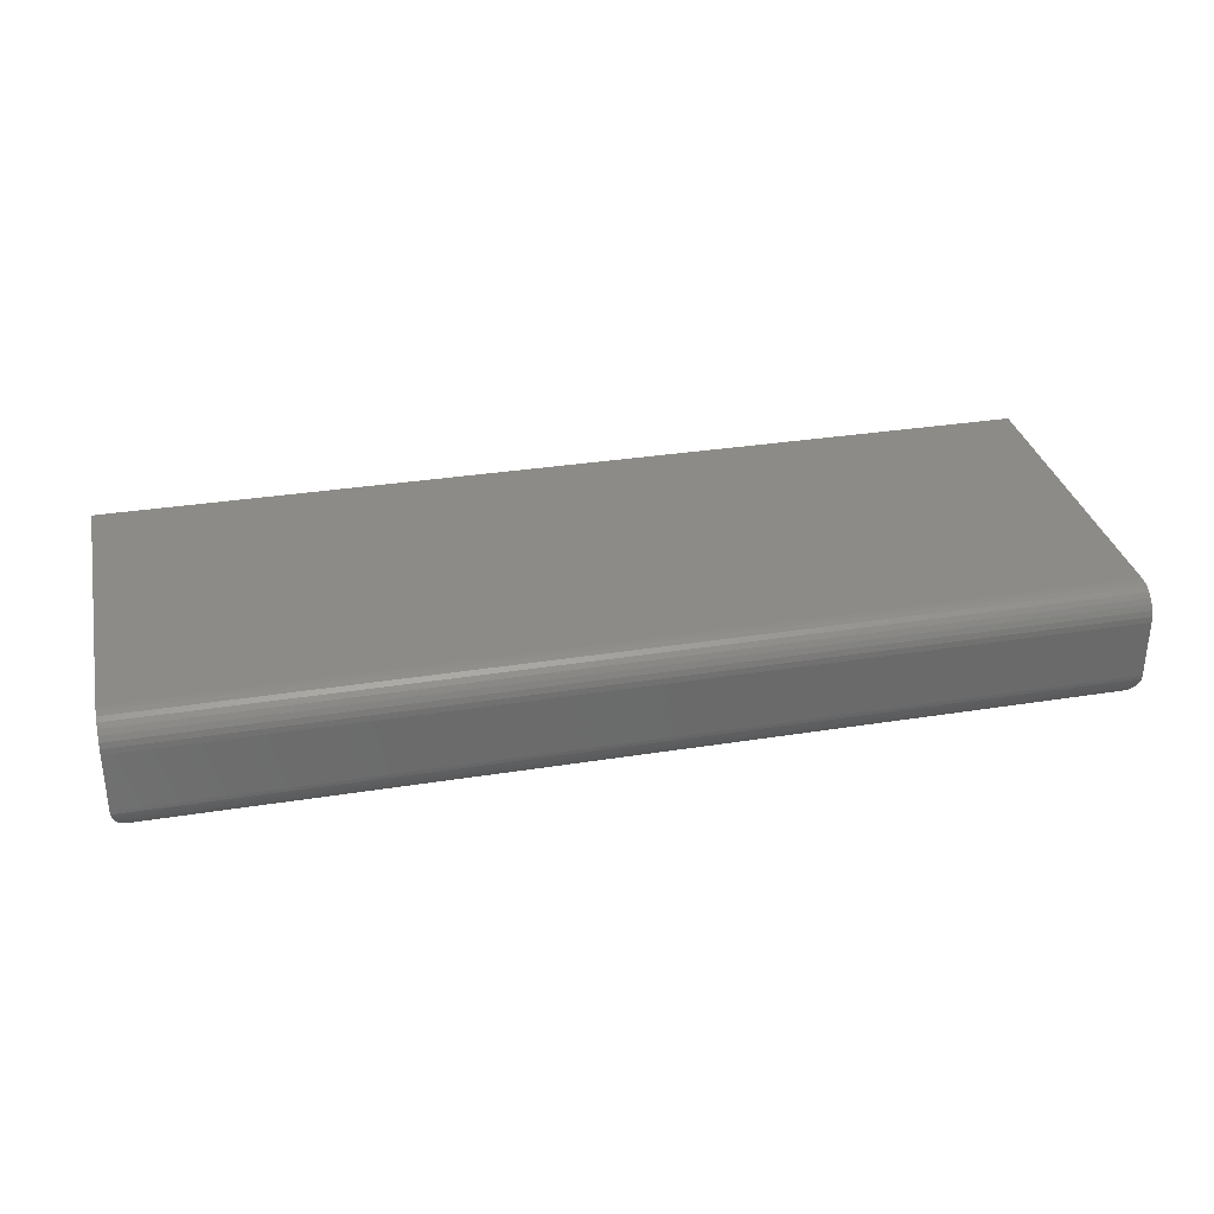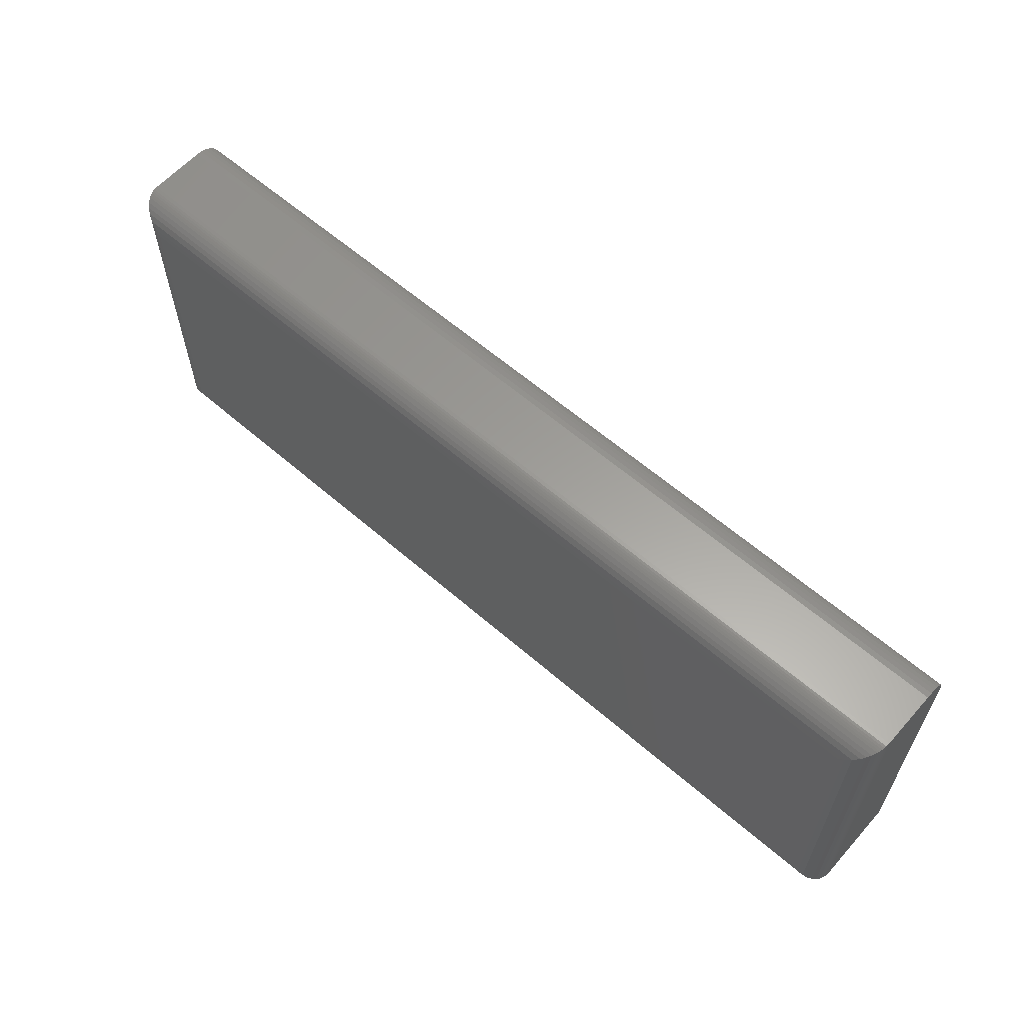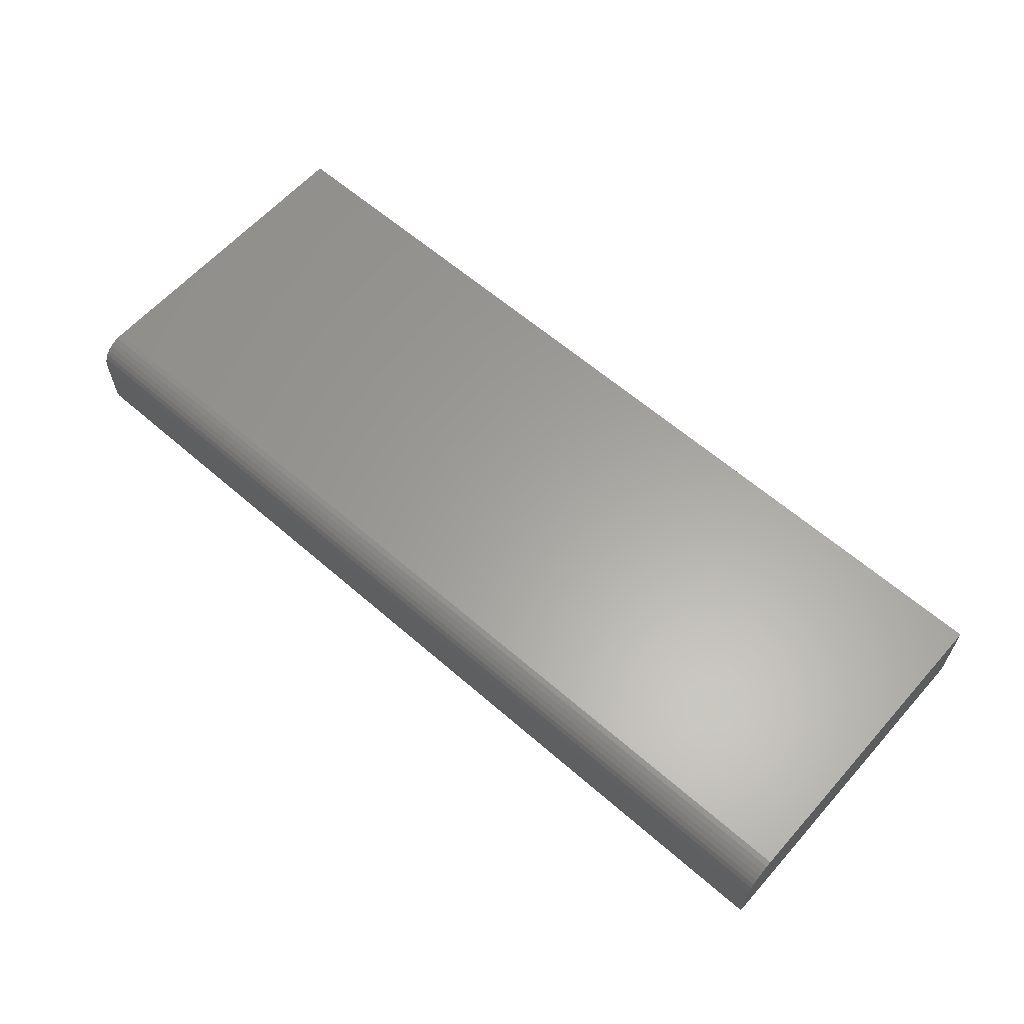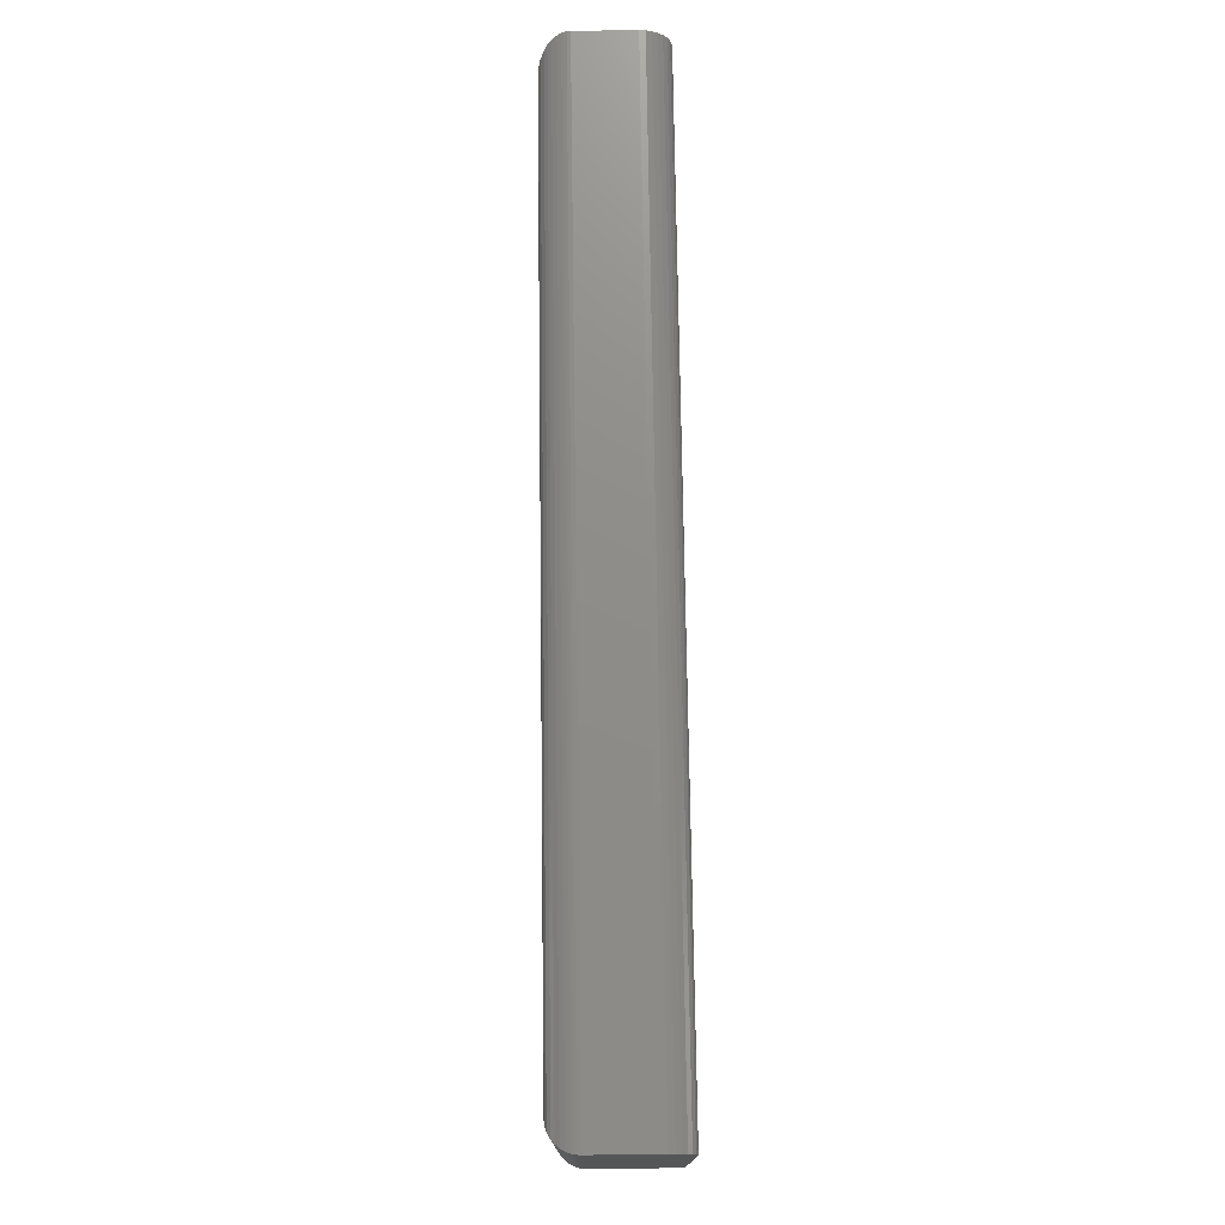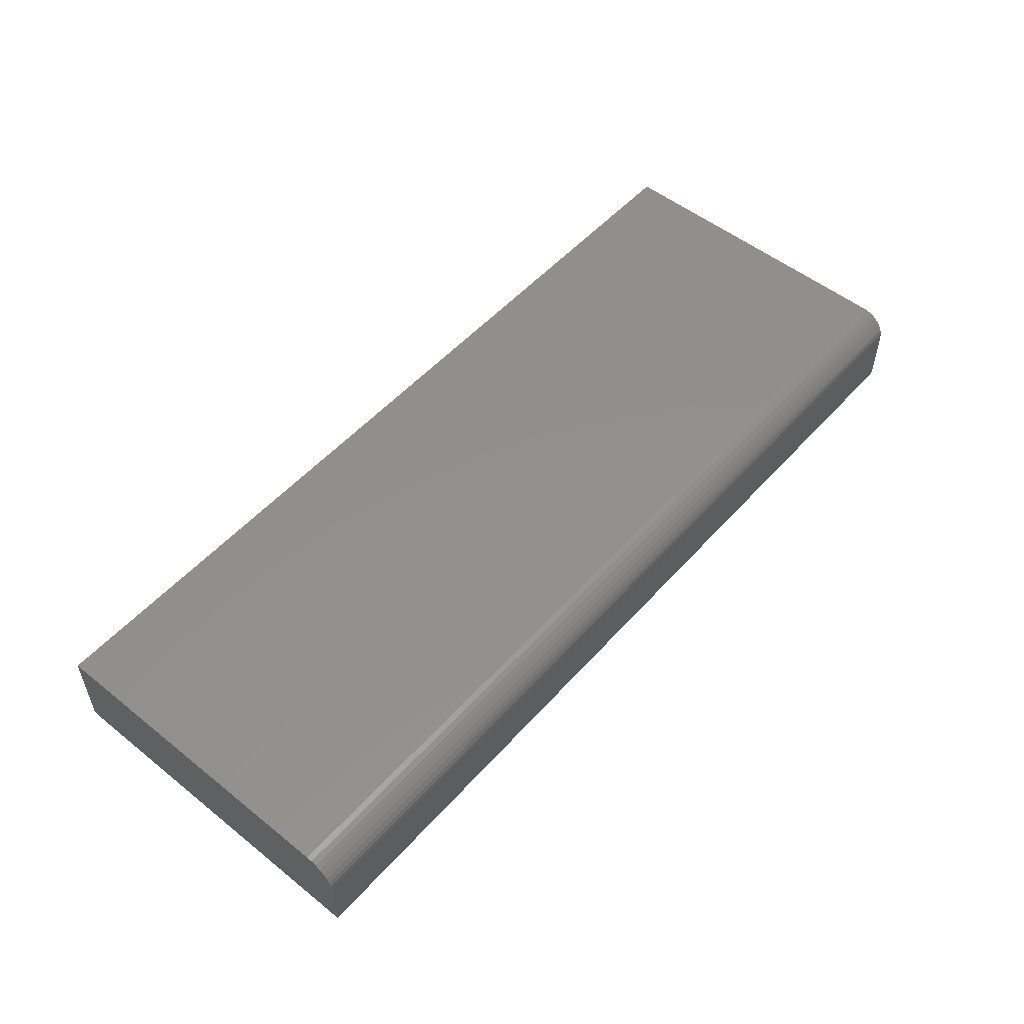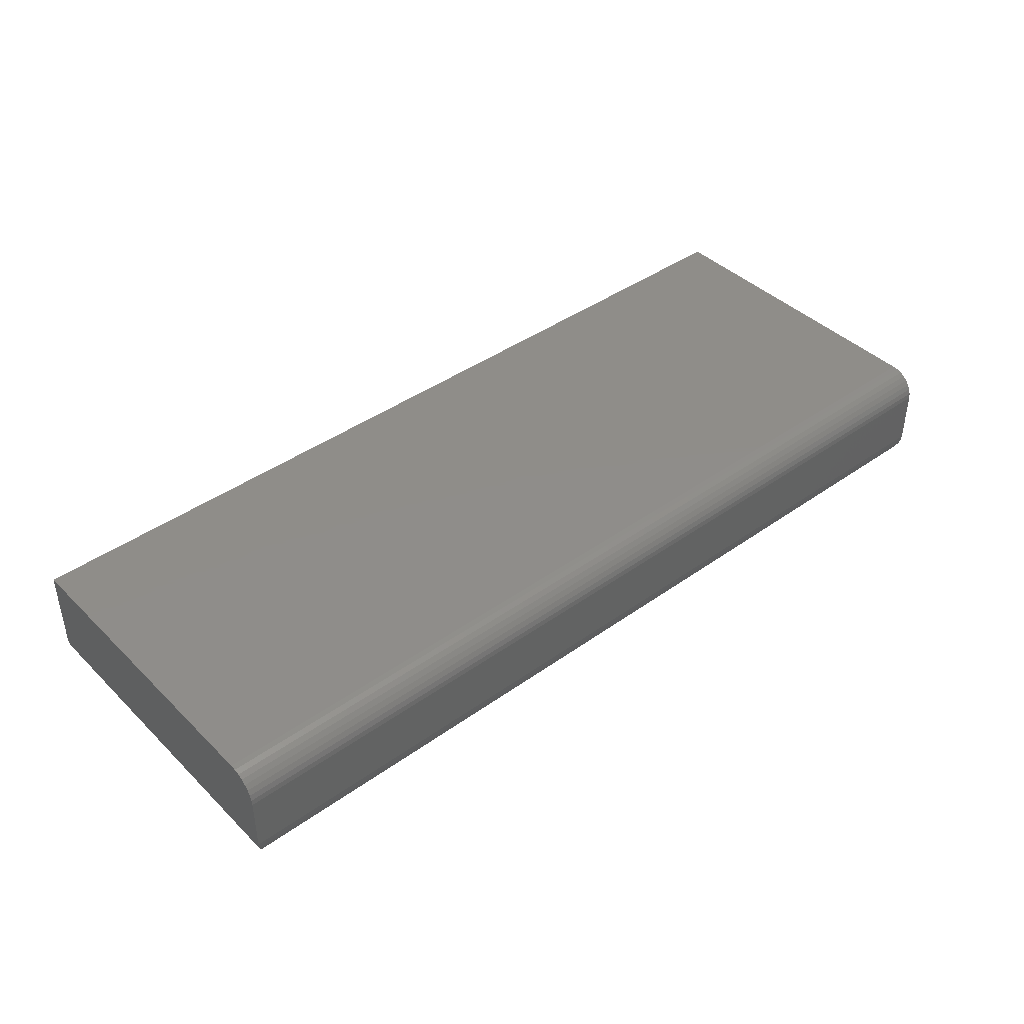
<metadata>
{"format":"stl","ext":"stl","renderer":"f3d","projection":"perspective","resolution":1024,"background":"white","views":[{"elev":32.5,"azim":167.5,"up":"+Z"},{"elev":60.8,"azim":-138.5,"up":"+Y"},{"elev":61.5,"azim":-138.5,"up":"+Z"},{"elev":74.3,"azim":-90.8,"up":"+Y"},{"elev":52.7,"azim":130.6,"up":"+Z"},{"elev":41.6,"azim":139.3,"up":"+Z"}]}
</metadata>
<code>
# stl→obj: 68 verts, 132 faces
v -0.2812 0.3271 0.08333
v -0.2812 0.3166 0.09197
v -0.2812 0.3207 0.0898
v -0.2812 0.3242 0.08689
v -0.2812 0.04688 0.02344
v -0.2812 0.04688 0.09375
v -0.2812 0.3076 0.09375
v -0.2812 0.3122 0.0933
v -0.2812 0.3311 0.02344
v -0.2812 0.3293 0.07928
v -0.2812 0.3306 0.07488
v -0.2812 0.3311 0.07031
v 0.4688 0.3311 0.07031
v 0.4688 0.3311 0.02344
v 0.4688 0.3306 0.07488
v 0.4688 0.3293 0.07928
v 0.4688 0.3271 0.08333
v 0.4688 0.3242 0.08689
v 0.4688 0.3207 0.0898
v 0.4688 0.3166 0.09197
v 0.4688 0.3122 0.0933
v 0.4688 0.3076 0.09375
v 0.4688 0.04688 0.09375
v 0.4688 0.04688 0.02344
v -0.2578 0.07031 0
v -0.2578 0.3076 0
v 0.4453 0.07031 0
v 0.4453 0.3076 0
v 0.4502 0.06546 0.0005082
v -0.2627 0.06546 0.0005082
v 0.4548 0.06078 0.002027
v -0.2673 0.06078 0.002027
v 0.4593 0.05634 0.004617
v -0.2718 0.05634 0.004617
v 0.4621 0.0535 0.007104
v -0.2746 0.0535 0.007104
v 0.4645 0.05109 0.01003
v -0.277 0.05109 0.01003
v 0.4664 0.04918 0.01331
v 0.4686 0.04705 0.02054
v -0.2811 0.04705 0.02054
v 0.4683 0.04737 0.01866
v -0.2808 0.04737 0.01866
v 0.4678 0.04782 0.01685
v -0.2803 0.04782 0.01685
v 0.4672 0.04844 0.01503
v -0.2797 0.04844 0.01503
v -0.2789 0.04918 0.01331
v -0.2627 0.3125 0.0005082
v -0.2673 0.3172 0.002027
v -0.2718 0.3216 0.004617
v -0.2746 0.3245 0.007104
v -0.277 0.3269 0.01003
v -0.2811 0.3309 0.02054
v -0.2808 0.3306 0.01866
v -0.2803 0.3301 0.01685
v -0.2797 0.3295 0.01503
v -0.2789 0.3288 0.01331
v 0.4502 0.3125 0.0005082
v 0.4548 0.3172 0.002027
v 0.4593 0.3216 0.004617
v 0.4621 0.3245 0.007104
v 0.4645 0.3269 0.01003
v 0.4686 0.3309 0.02054
v 0.4683 0.3306 0.01866
v 0.4678 0.3301 0.01685
v 0.4672 0.3295 0.01503
v 0.4664 0.3288 0.01331
f 1 2 3
f 1 3 4
f 5 6 7
f 5 7 8
f 5 8 9
f 8 2 1
f 8 1 10
f 8 10 11
f 8 11 12
f 8 12 9
f 13 14 12
f 12 14 9
f 13 15 16
f 14 13 16
f 14 16 17
f 14 17 18
f 14 18 19
f 14 19 20
f 14 20 21
f 14 21 22
f 14 22 23
f 14 23 24
f 6 23 7
f 7 23 22
f 13 12 15
f 15 12 11
f 15 11 16
f 16 11 10
f 16 10 17
f 17 10 1
f 17 1 18
f 18 1 4
f 18 4 19
f 19 4 3
f 19 3 20
f 20 3 2
f 20 2 21
f 21 2 8
f 21 8 22
f 22 8 7
f 25 26 27
f 27 26 28
f 6 5 23
f 23 5 24
f 25 29 30
f 25 27 29
f 30 29 31
f 30 31 32
f 32 31 33
f 32 33 34
f 34 33 35
f 34 35 36
f 36 35 37
f 36 37 38
f 38 37 39
f 24 5 40
f 40 5 41
f 40 41 42
f 42 41 43
f 42 43 44
f 44 43 45
f 44 45 46
f 46 45 47
f 46 47 39
f 39 47 48
f 39 48 38
f 26 30 49
f 26 25 30
f 49 30 32
f 49 32 50
f 50 32 34
f 50 34 51
f 51 34 36
f 51 36 52
f 52 36 38
f 52 38 53
f 53 38 48
f 5 9 41
f 41 9 54
f 41 54 43
f 43 54 55
f 43 55 45
f 45 55 56
f 45 56 47
f 47 56 57
f 47 57 48
f 48 57 58
f 48 58 53
f 28 49 59
f 28 26 49
f 59 49 50
f 59 50 60
f 60 50 51
f 60 51 61
f 61 51 52
f 61 52 62
f 62 52 53
f 62 53 63
f 63 53 58
f 9 14 54
f 54 14 64
f 54 64 55
f 55 64 65
f 55 65 56
f 56 65 66
f 56 66 57
f 57 66 67
f 57 67 58
f 58 67 68
f 58 68 63
f 27 59 29
f 27 28 59
f 29 59 60
f 29 60 31
f 31 60 61
f 31 61 33
f 33 61 62
f 33 62 35
f 35 62 63
f 35 63 37
f 37 63 68
f 14 24 64
f 64 24 40
f 64 40 65
f 65 40 42
f 65 42 66
f 66 42 44
f 66 44 67
f 67 44 46
f 67 46 68
f 68 46 39
f 68 39 37

</code>
